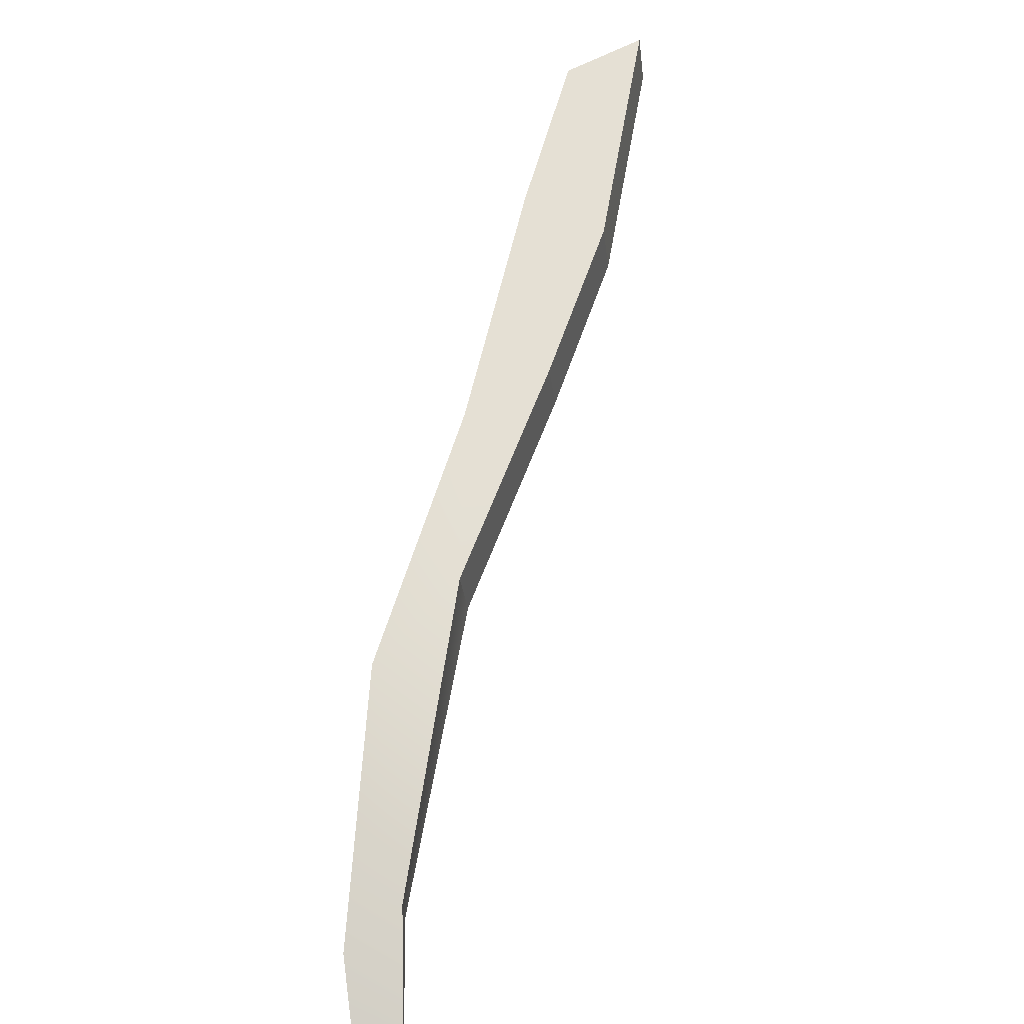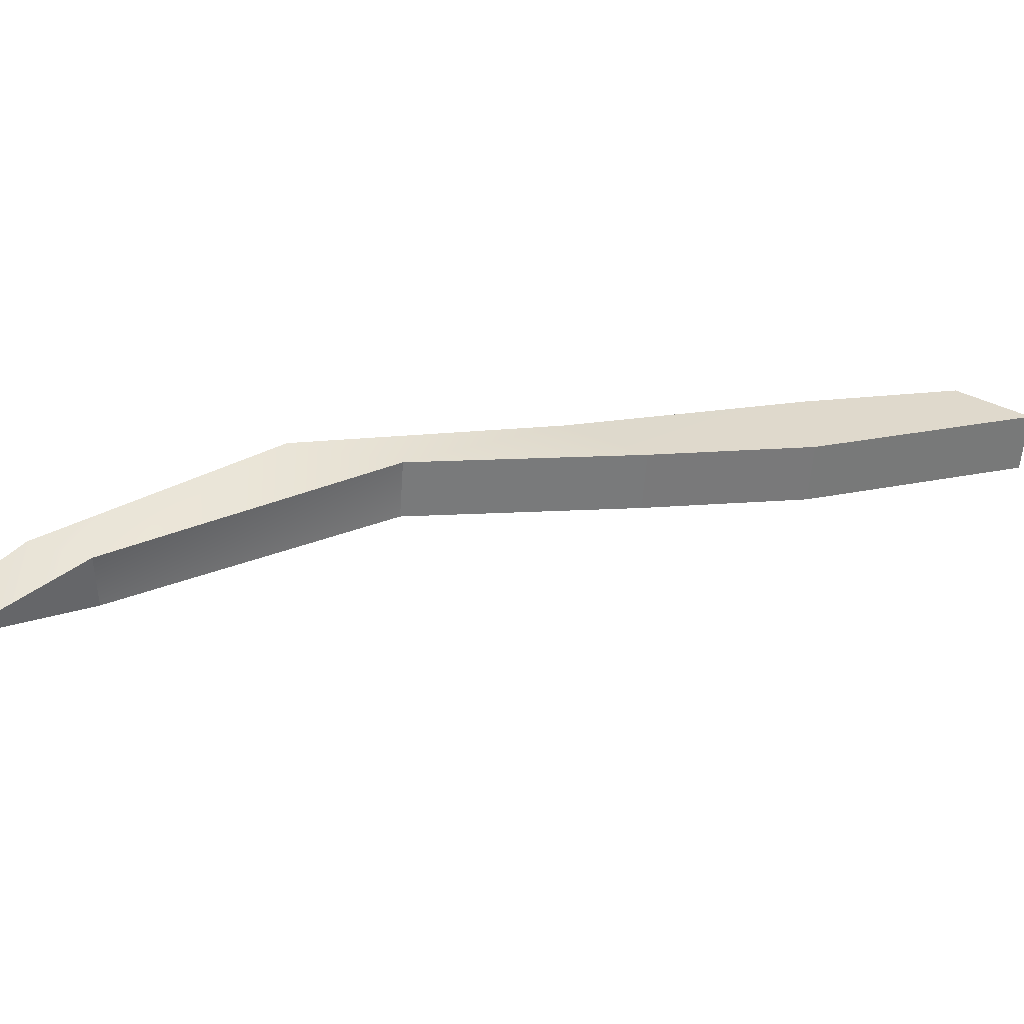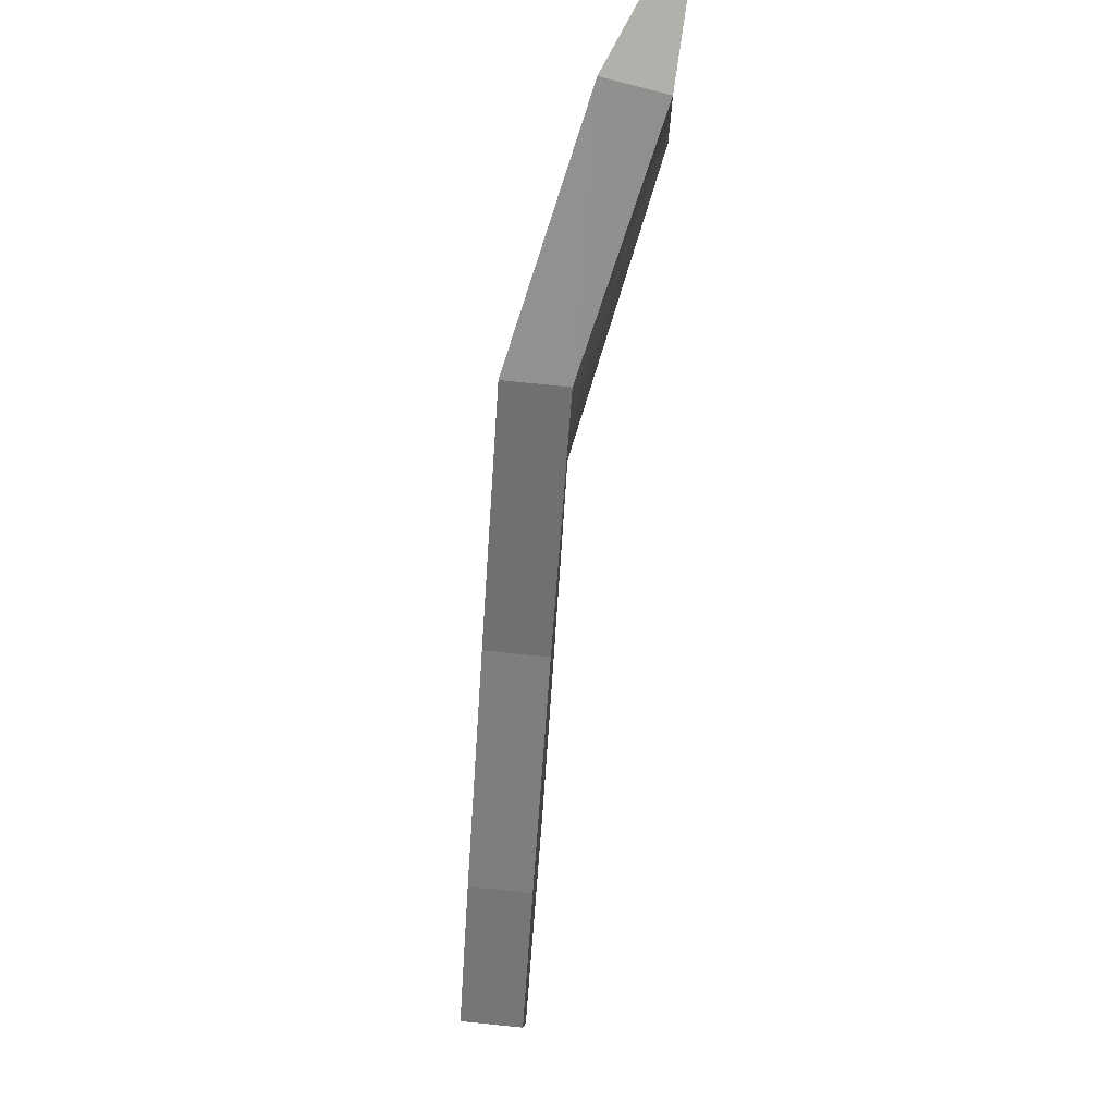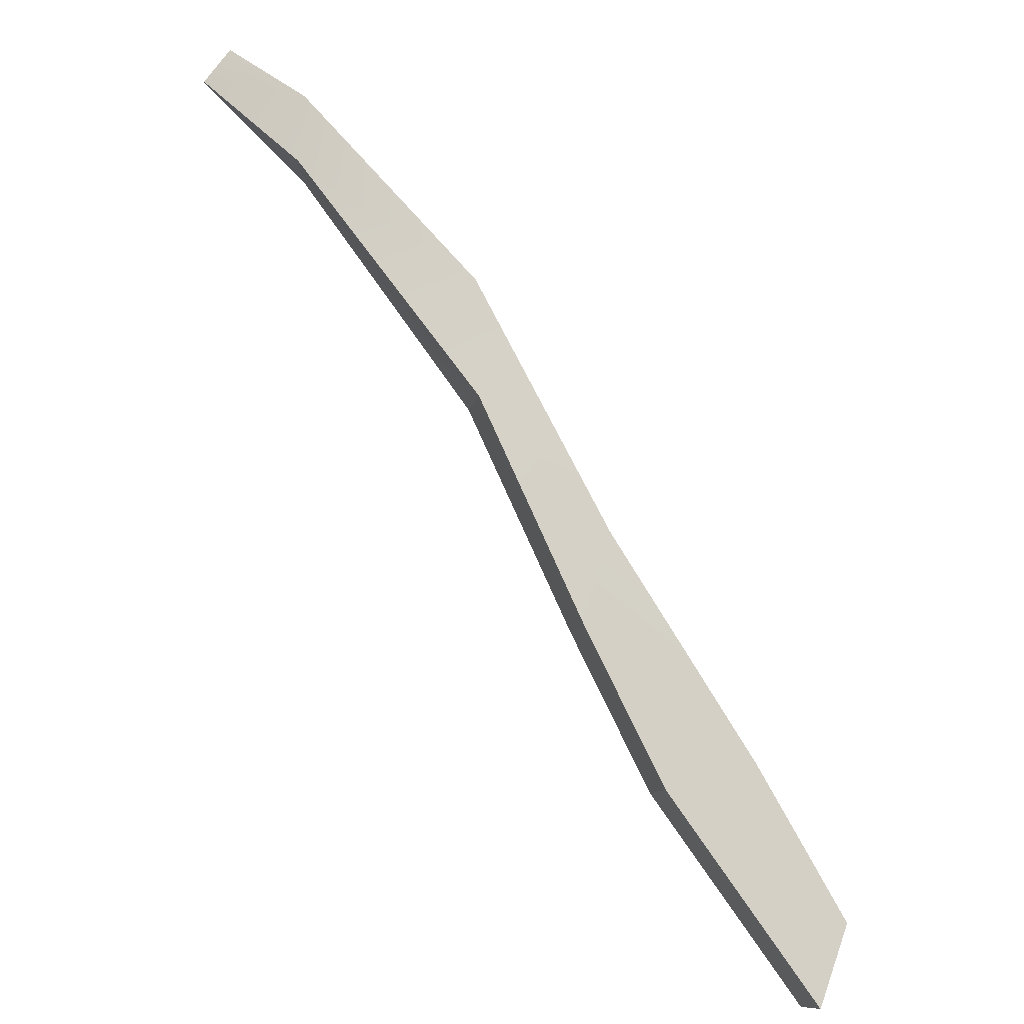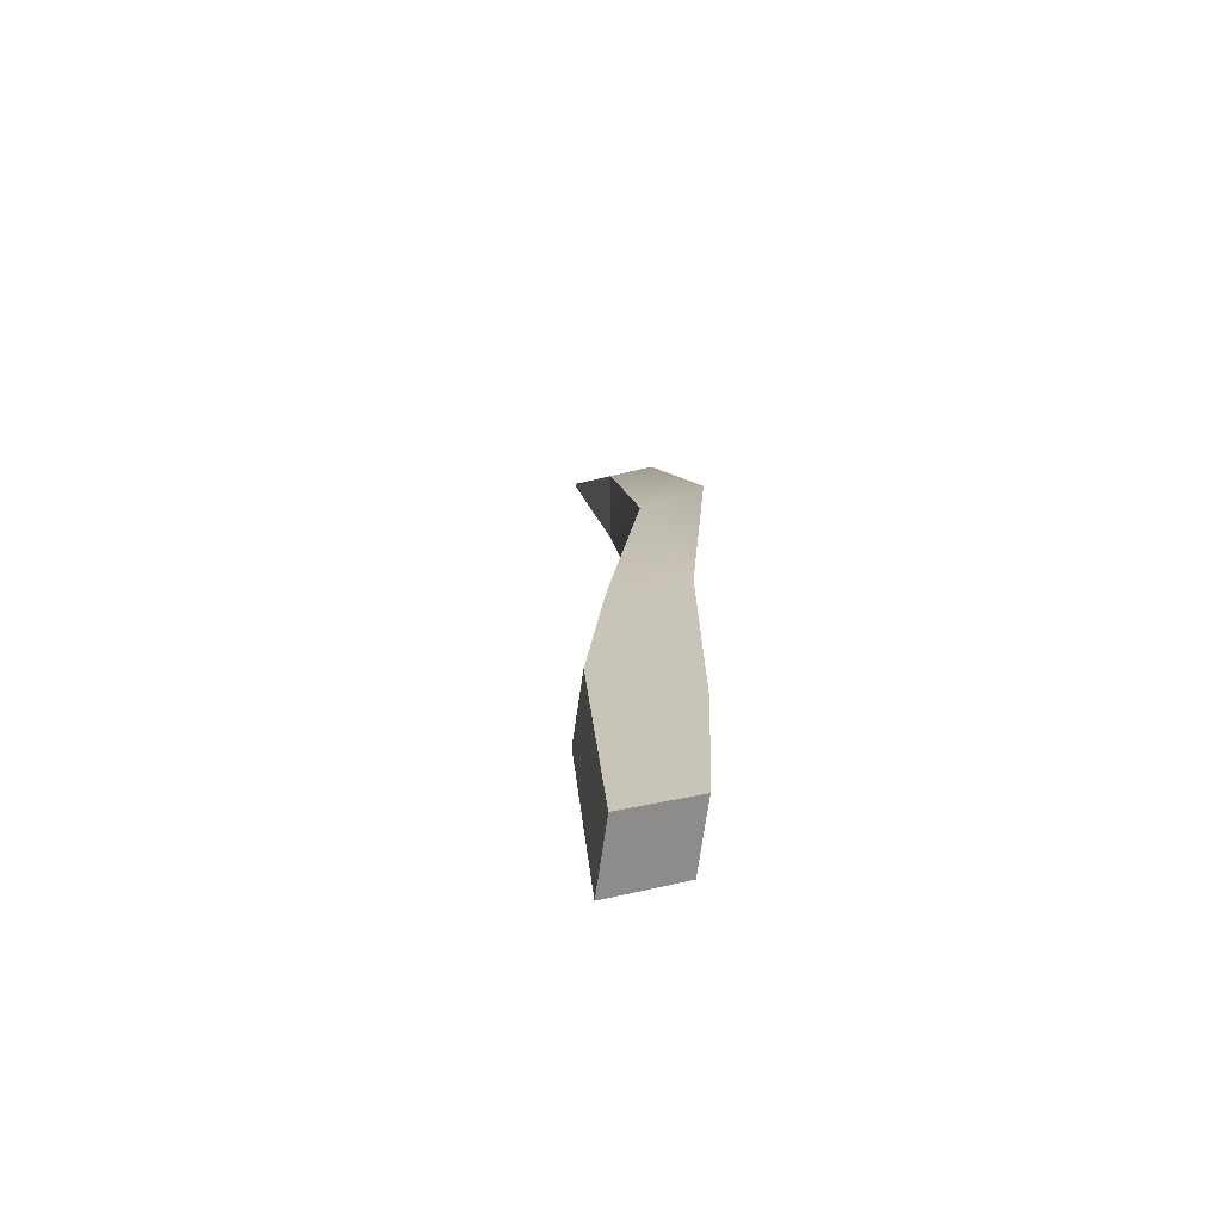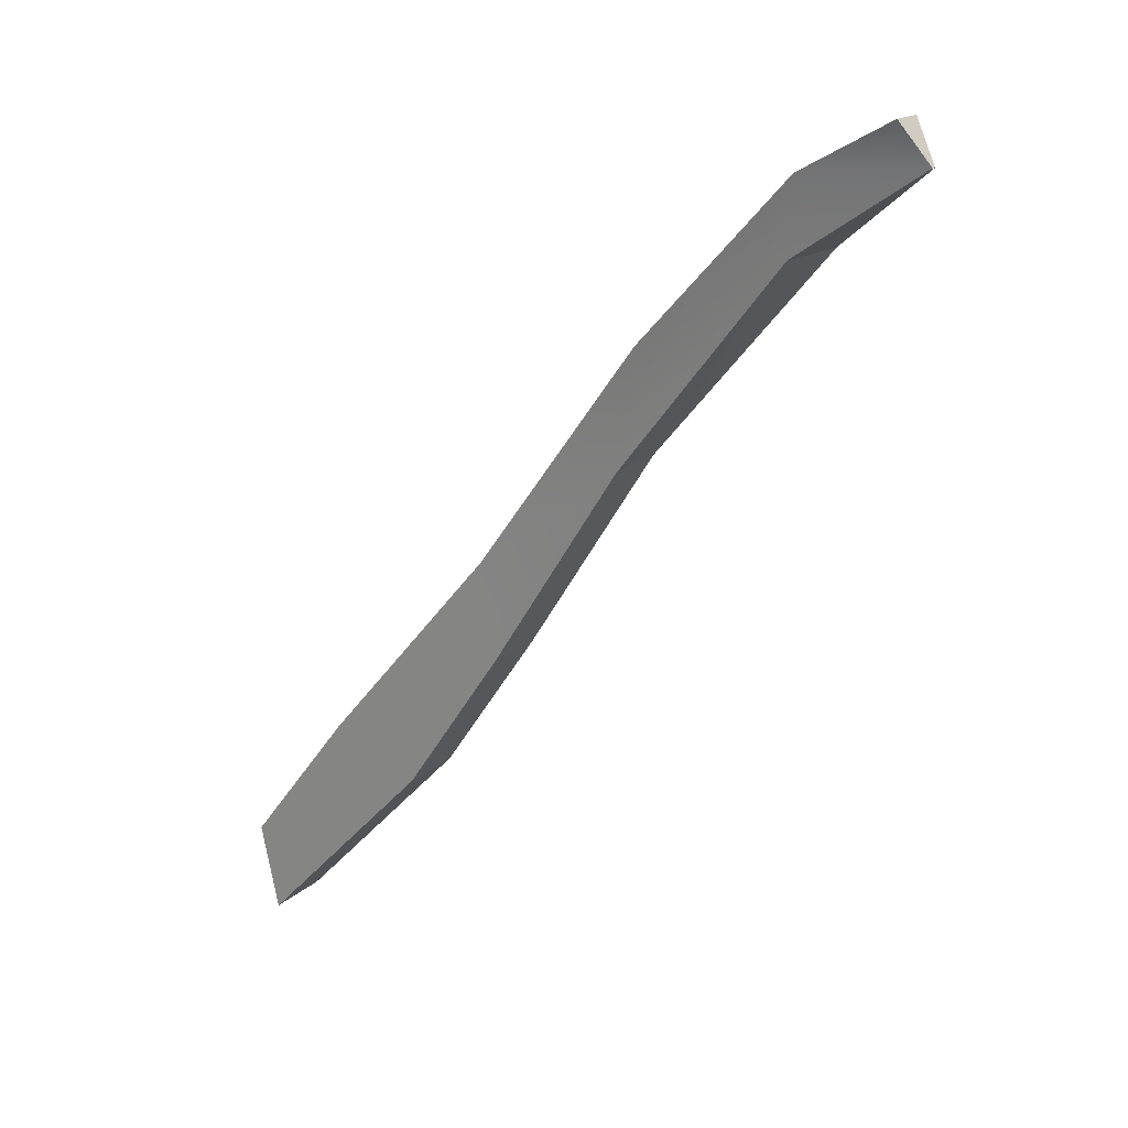
<metadata>
{"format":"obj","ext":"obj","renderer":"f3d","projection":"perspective","resolution":1024,"background":"white","views":[{"elev":69.3,"azim":52.7,"up":"+Y"},{"elev":41.4,"azim":112.4,"up":"+Y"},{"elev":70.1,"azim":-73.6,"up":"+Z"},{"elev":78.4,"azim":-172.8,"up":"+Y"},{"elev":12.4,"azim":-141.3,"up":"+Y"},{"elev":20.3,"azim":43.9,"up":"+Z"}]}
</metadata>
<code>
o stem
g stem
v -0.0006907 0.001062 3.375e-09
v 0.001389 0.001449 -0.009735
v 0.02136 0.00516 0.01185
v 0.03259 0.007248 0.02878
v 0.04757 0.01003 0.05291
v 0.07236 0.007226 0.07915
v 0.08547 0.00364 0.08888
v 0.08293 0.004051 0.09311
v 0.07278 0.007226 0.08719
v 0.04972 0.01023 0.06645
v 0.03093 0.006939 0.03978
v 0.01137 0.003305 0.01608
v 0.0006298 -0.006042 2.528e-09
v 0.00271 -0.005656 -0.009735
v 0.02268 -0.001944 0.01185
v 0.01269 -0.0038 0.01608
v 0.03391 0.0001438 0.02878
v 0.03225 -0.0001655 0.03978
v 0.04889 0.002927 0.05291
v 0.051 0.003117 0.06645
v 0.07236 7.451e-09 0.07915
v 0.07278 7.451e-09 0.08719
v 0.08547 0.003273 0.08888
v 0.08293 0.001249 0.09311
f 3 2 1
f 12 3 1
f 12 4 3
f 12 11 4
f 5 4 11
f 10 5 11
f 10 6 5
f 9 6 10
f 9 7 6
f 8 7 9
f 22 23 24
f 21 23 22
f 20 21 22
f 19 21 20
f 18 19 20
f 18 17 19
f 17 18 16
f 15 17 16
f 13 15 16
f 13 14 15
f 2 14 13
f 13 1 2
f 3 15 14
f 14 2 3
f 1 13 16
f 16 12 1
f 4 17 15
f 15 3 4
f 12 16 18
f 18 11 12
f 5 19 17
f 17 4 5
f 11 18 20
f 20 10 11
f 6 21 19
f 19 5 6
f 10 20 22
f 22 9 10
f 7 23 21
f 21 6 7
f 8 24 23
f 23 7 8
f 9 22 24
f 24 8 9

</code>
